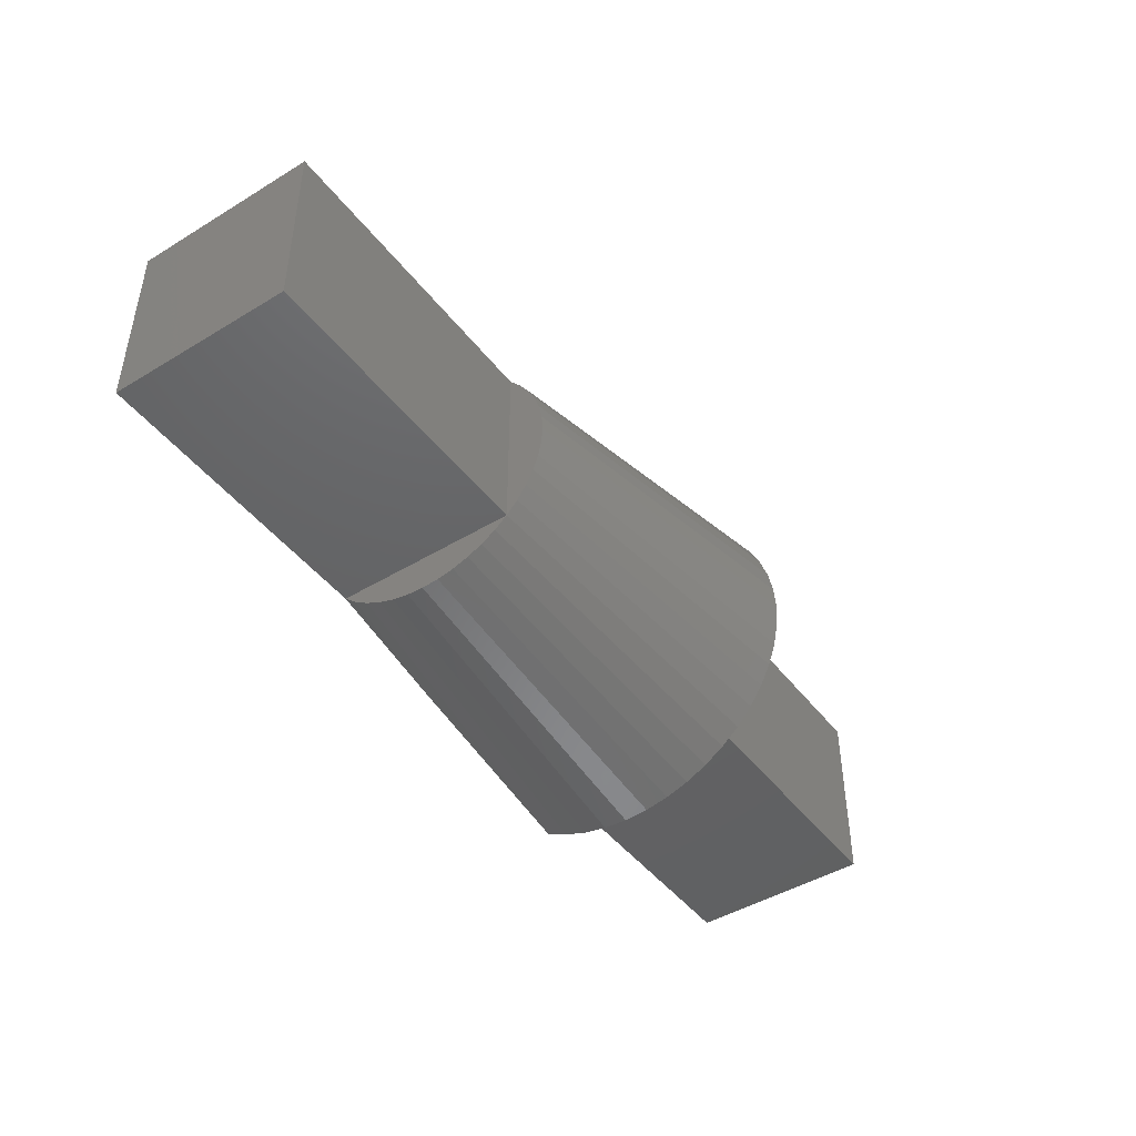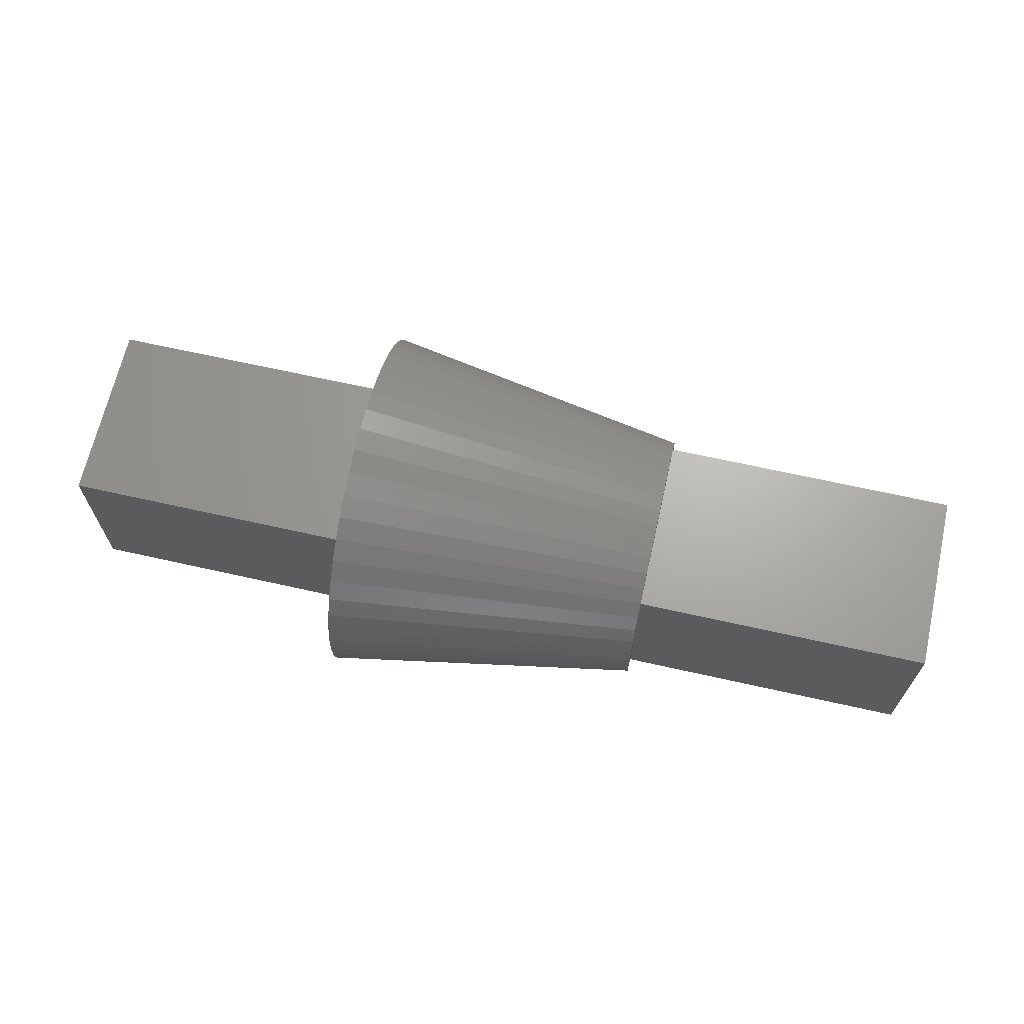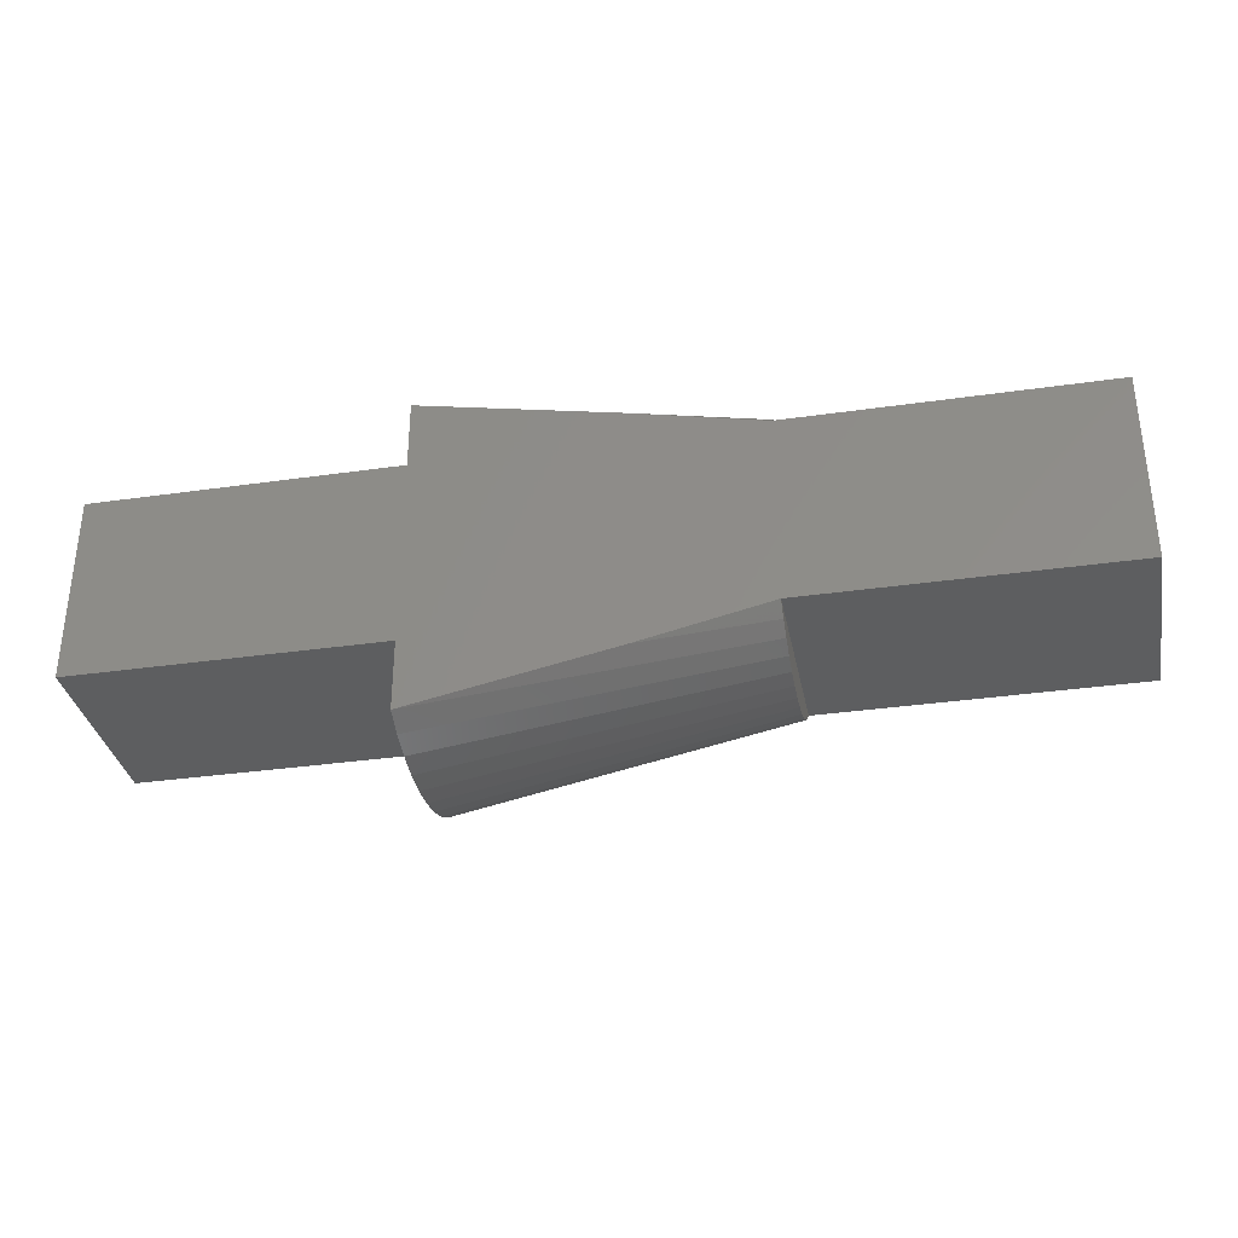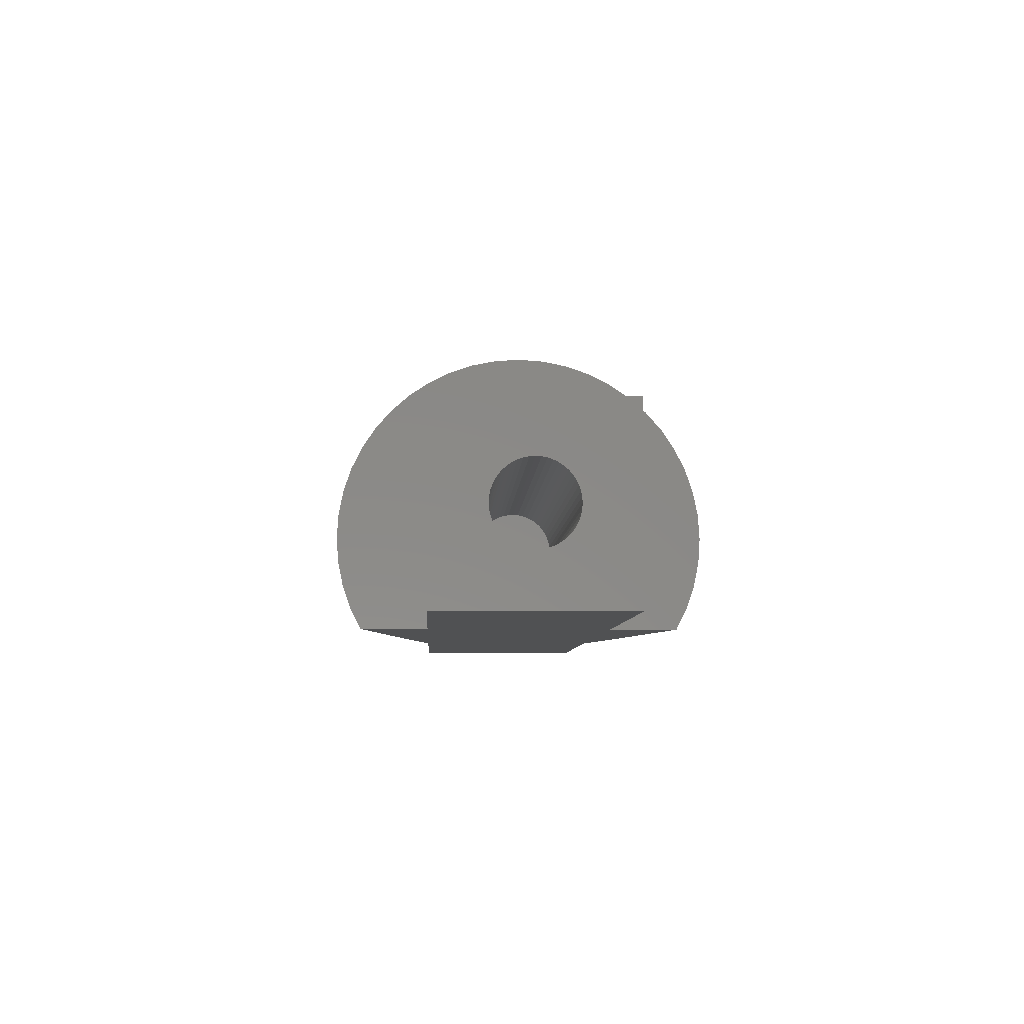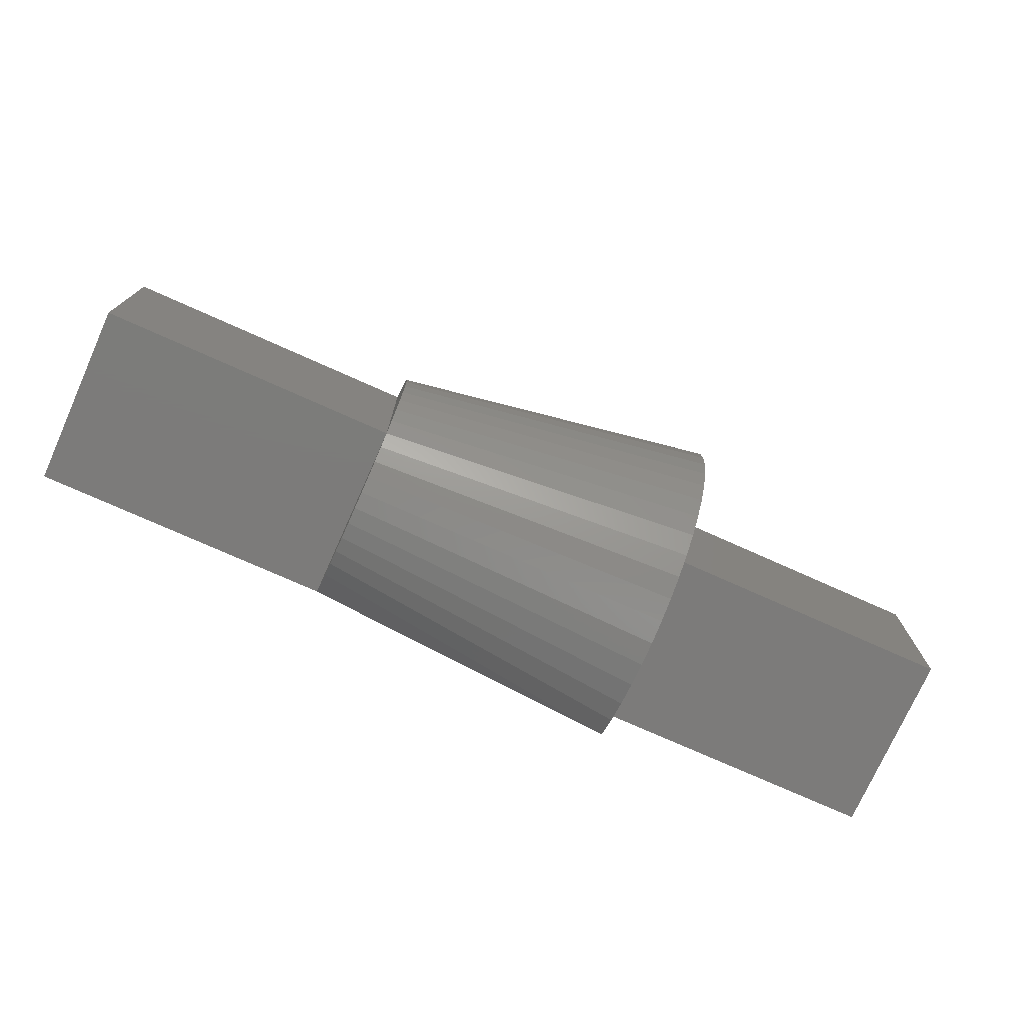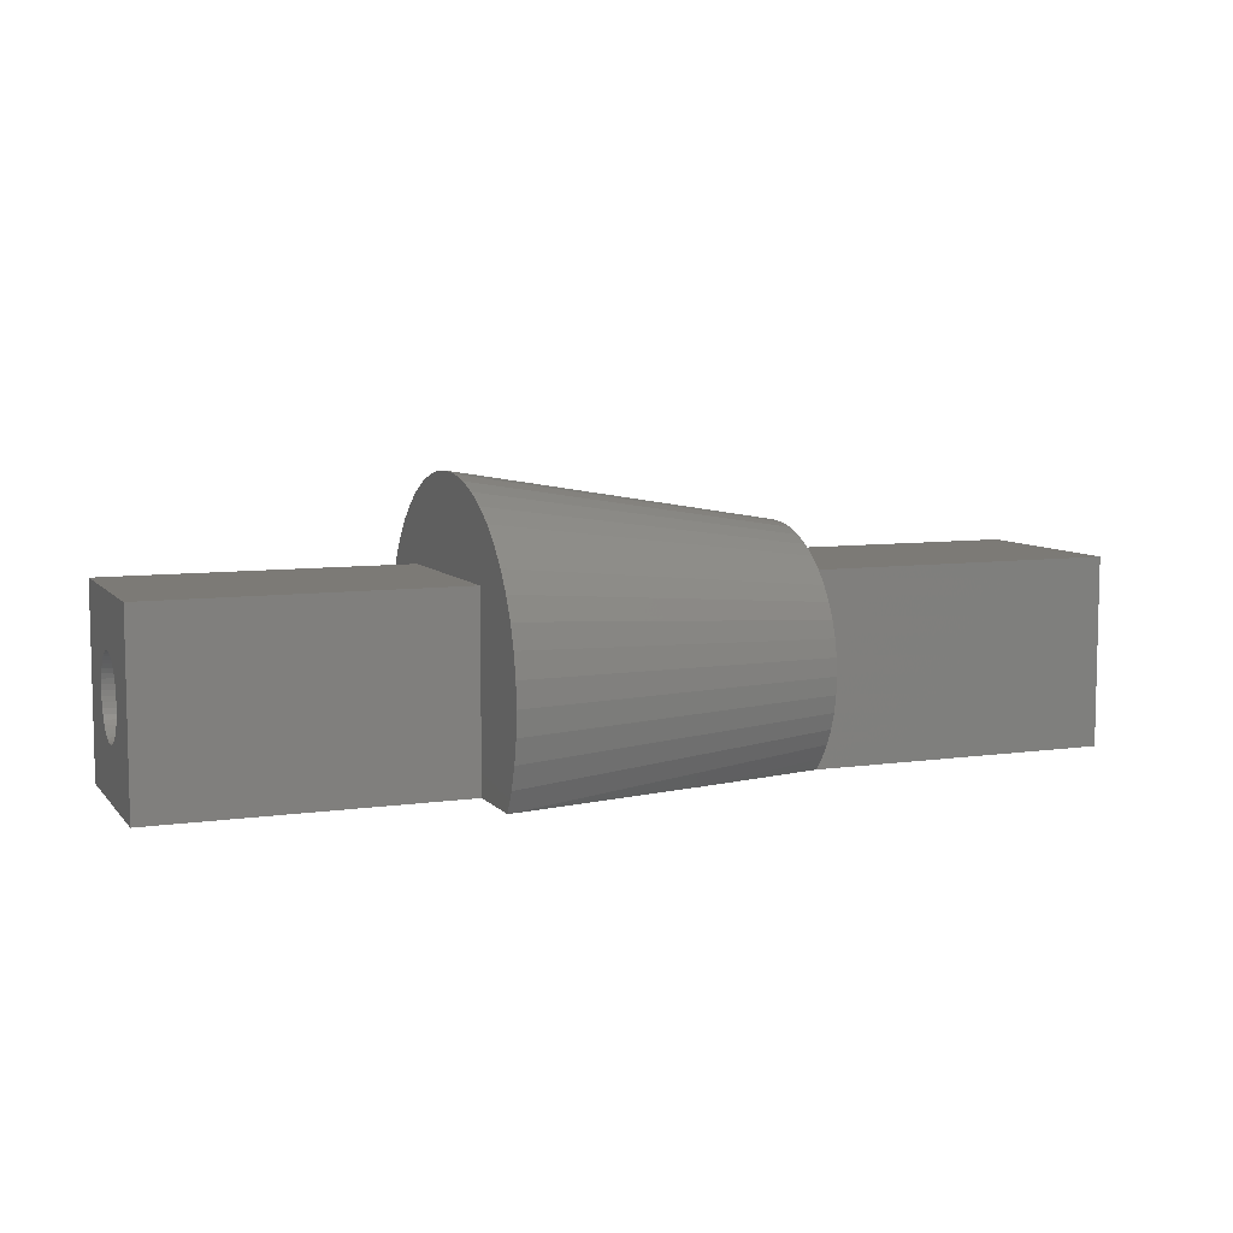
<metadata>
{"format":"stl","ext":"stl","renderer":"f3d","projection":"perspective","resolution":1024,"background":"white","views":[{"elev":-45.2,"azim":-54.9,"up":"+Y"},{"elev":66.9,"azim":-167.3,"up":"+Z"},{"elev":-34.0,"azim":-169.0,"up":"+Y"},{"elev":-6.7,"azim":87.5,"up":"+Z"},{"elev":-75.0,"azim":-24.1,"up":"+Y"},{"elev":7.6,"azim":158.0,"up":"+Z"}]}
</metadata>
<code>
# stl→obj: 182 verts, 360 faces
v -3.1 -4 -4
v 10 4 -4
v 10 -4 -4
v -3.1 4 -4
v 24 -4 -4
v 37 4 -4
v 37 -4 -4
v 24 4 -4
v 10 -4 4
v -3.1 -4 4
v 37 -4 4
v 24 -4 4
v -3.1 4 4
v 10 4 4
v 24 4 4
v 37 4 4
v 37 1.738 0
v 37 1.723 0.2268
v 37 1.678 0.4497
v 37 1.605 0.6649
v 37 1.505 0.8688
v 37 1.378 1.058
v 37 1.229 1.229
v 37 1.058 1.378
v 37 0.8688 1.505
v 37 0.6649 1.605
v 37 0.4497 1.678
v 37 0.2268 1.723
v 37 0 1.738
v 37 -0.2268 1.723
v 37 -0.4497 1.678
v 37 -0.6649 1.605
v 37 -1.723 0.2268
v 37 -1.738 0
v 37 -1.678 0.4497
v 37 -1.605 0.6649
v 37 -1.505 0.8688
v 37 -1.378 1.058
v 37 -1.229 1.229
v 37 -1.058 1.378
v 37 -0.8688 1.505
v 37 1.723 -0.2268
v 37 1.678 -0.4497
v 37 1.605 -0.6649
v 37 1.505 -0.8688
v 37 1.378 -1.058
v 37 1.229 -1.229
v 37 1.058 -1.378
v 37 0.8688 -1.505
v 37 0.6649 -1.605
v 37 0.4497 -1.678
v 37 0.2268 -1.723
v 37 0 -1.738
v 37 -0.2268 -1.723
v 37 -0.4497 -1.678
v 37 -0.6649 -1.605
v 37 -0.8688 -1.505
v 37 -1.723 -0.2268
v 37 -1.678 -0.4497
v 37 -1.605 -0.6649
v 37 -1.058 -1.378
v 37 -1.229 -1.229
v 37 -1.378 -1.058
v 37 -1.505 -0.8688
v 10 3.444 4.488
v 24 4.87 6.347
v 24 5.657 5.657
v 15.46 -5.213 -4
v 10 -4.488 -3.444
v 13.52 -4.782 -4
v 24 -7.932 -1.044
v 24 -8 0
v 10 -5.657 0
v 24 -6.347 4.87
v 24 -5.657 5.657
v 10 -4.488 3.444
v 10 4.488 3.444
v 24 6.347 4.87
v 24 6.928 4
v 10 5.657 0
v 24 7.932 1.044
v 24 8 0
v 10 4.488 -3.444
v 13.52 4.782 -4
v 24 -6.928 -4
v 24 -7.391 -3.061
v 10 -5.226 -2.165
v 24 -7.727 -2.071
v 10 -5.464 -1.464
v 10 -5.464 1.464
v 24 -7.391 3.061
v 10 -5.226 2.165
v 10 0 5.657
v 24 0 8
v 24 1.044 7.932
v 24 -2.071 7.727
v 24 -1.044 7.932
v 10 -1.464 5.464
v 10 1.464 5.464
v 24 3.061 7.391
v 10 2.165 5.226
v 10 5.226 2.165
v 24 7.391 3.061
v 24 4 6.928
v 24 2.071 7.727
v 24 -3.061 7.391
v 24 -4.87 6.347
v 24 -4 6.928
v 24 7.727 2.071
v 24 7.932 -1.044
v 24 7.727 -2.071
v 24 7.391 -3.061
v 24 6.928 -4
v 24 -6.928 4
v 24 -7.727 2.071
v 24 -7.932 1.044
v 10 5.608 0.7384
v 10 -4.899 -2.828
v 10 -3.444 4.488
v 10 -0.7384 5.608
v 10 -4.899 2.828
v 10 -5.608 -0.7384
v 10 -5.608 0.7384
v 10 2.828 4.899
v 10 0.7384 5.608
v 10 -2.165 5.226
v 10 -2.828 4.899
v 10 5.608 -0.7384
v 10 5.464 -1.464
v 10 5.464 1.464
v 10 5.226 -2.165
v 10 4.899 -2.828
v 10 4.899 2.828
v 15.46 5.213 -4
v 18 0.2268 -1.723
v 18 0 -1.738
v 18 0 1.738
v 18 0.2268 1.723
v 18 1.738 0
v 18 1.723 0.2268
v 18 1.229 -1.229
v 18 1.378 -1.058
v 18 1.378 1.058
v 18 1.229 1.229
v 18 1.605 0.6649
v 18 1.505 0.8688
v 18 0.8688 -1.505
v 18 0.6649 -1.605
v 18 0.4497 -1.678
v 18 1.605 -0.6649
v 18 1.678 -0.4497
v 18 1.723 -0.2268
v 18 1.505 -0.8688
v 18 0.6649 1.605
v 18 0.8688 1.505
v 18 1.058 1.378
v 18 0.4497 1.678
v 18 1.678 0.4497
v 18 -1.723 -0.2268
v 18 -1.678 -0.4497
v 18 1.058 -1.378
v 18 -0.2268 -1.723
v 18 -0.4497 -1.678
v 18 -0.8688 1.505
v 18 -0.6649 1.605
v 18 -0.4497 1.678
v 18 -1.605 -0.6649
v 18 -1.505 -0.8688
v 18 -0.6649 -1.605
v 18 -0.8688 -1.505
v 18 -1.058 -1.378
v 18 -1.378 -1.058
v 18 -1.229 -1.229
v 18 -1.605 0.6649
v 18 -1.678 0.4497
v 18 -0.2268 1.723
v 18 -1.738 0
v 18 -1.723 0.2268
v 18 -1.505 0.8688
v 18 -1.229 1.229
v 18 -1.058 1.378
v 18 -1.378 1.058
f 1 2 3
f 2 1 4
f 5 6 7
f 6 5 8
f 1 9 10
f 9 1 3
f 5 11 12
f 11 5 7
f 2 13 14
f 13 2 4
f 6 15 16
f 15 6 8
f 1 13 4
f 13 1 10
f 13 9 14
f 9 13 10
f 15 11 16
f 11 15 12
f 16 17 6
f 16 18 17
f 16 19 18
f 16 20 19
f 16 21 20
f 16 22 21
f 16 23 22
f 16 24 23
f 16 25 24
f 16 26 25
f 16 27 26
f 16 28 27
f 16 29 28
f 11 29 16
f 29 11 30
f 30 11 31
f 31 11 32
f 33 11 34
f 35 11 33
f 36 11 35
f 37 11 36
f 38 11 37
f 39 11 38
f 40 11 39
f 41 11 40
f 32 11 41
f 42 6 17
f 43 6 42
f 44 6 43
f 45 6 44
f 46 6 45
f 47 6 46
f 48 6 47
f 49 6 48
f 50 6 49
f 51 6 50
f 52 6 51
f 53 6 52
f 7 53 54
f 7 54 55
f 7 55 56
f 7 56 57
f 7 34 11
f 34 7 58
f 58 7 59
f 59 7 60
f 53 7 6
f 61 7 57
f 62 7 61
f 63 7 62
f 64 7 63
f 60 7 64
f 65 66 67
f 68 69 70
f 71 72 73
f 74 75 76
f 77 78 79
f 80 81 82
f 2 83 84
f 85 86 87
f 88 89 86
f 88 71 89
f 90 91 92
f 93 94 95
f 96 97 98
f 99 100 101
f 102 79 103
f 100 15 104
f 105 15 100
f 95 15 105
f 94 15 95
f 12 94 97
f 12 97 96
f 12 96 106
f 94 12 15
f 107 12 108
f 108 12 106
f 15 82 81
f 15 81 109
f 8 82 15
f 15 109 103
f 82 8 110
f 111 8 112
f 15 103 79
f 15 79 78
f 15 78 67
f 15 67 66
f 15 66 104
f 110 8 111
f 112 8 113
f 5 113 8
f 75 12 107
f 74 12 75
f 114 12 74
f 91 12 114
f 5 85 113
f 115 12 91
f 116 12 115
f 5 86 85
f 72 12 116
f 5 88 86
f 12 72 5
f 5 71 88
f 5 72 71
f 117 81 80
f 85 69 68
f 85 87 118
f 69 3 70
f 86 89 87
f 91 114 92
f 72 116 73
f 65 67 14
f 9 75 119
f 98 97 120
f 97 94 93
f 99 105 100
f 101 100 104
f 69 9 3
f 69 76 9
f 118 76 69
f 118 121 76
f 87 121 118
f 87 92 121
f 89 92 87
f 89 90 92
f 122 90 89
f 122 123 90
f 123 122 73
f 14 124 65
f 14 101 124
f 14 99 101
f 14 125 99
f 14 93 125
f 14 120 93
f 14 98 120
f 14 126 98
f 14 127 126
f 14 119 127
f 119 14 9
f 128 117 80
f 129 117 128
f 129 130 117
f 131 130 129
f 131 102 130
f 132 102 131
f 132 133 102
f 83 133 132
f 83 77 133
f 2 77 83
f 77 2 14
f 77 79 133
f 110 80 82
f 84 83 134
f 14 67 77
f 77 67 78
f 102 103 130
f 130 103 109
f 130 109 81
f 85 118 69
f 71 122 89
f 71 73 122
f 76 75 9
f 115 91 90
f 101 104 124
f 65 104 66
f 120 97 93
f 126 106 98
f 106 96 98
f 108 106 126
f 99 95 105
f 93 95 125
f 134 83 113
f 131 113 132
f 129 110 111
f 133 79 102
f 117 130 81
f 92 114 121
f 114 74 76
f 116 115 90
f 124 104 65
f 107 108 119
f 125 95 99
f 132 113 83
f 131 129 112
f 112 113 131
f 128 80 110
f 129 128 110
f 112 129 111
f 121 114 76
f 73 116 123
f 116 90 123
f 75 107 119
f 119 108 127
f 127 108 126
f 68 113 85
f 68 134 113
f 70 134 68
f 70 84 134
f 3 84 70
f 3 2 84
f 135 53 52
f 53 135 136
f 137 28 29
f 28 137 138
f 139 18 140
f 18 139 17
f 141 46 142
f 46 141 47
f 143 23 144
f 23 143 22
f 145 21 146
f 21 145 20
f 147 50 49
f 50 147 148
f 149 52 51
f 52 149 135
f 150 43 151
f 43 150 44
f 151 42 152
f 42 151 43
f 142 45 153
f 45 142 46
f 154 25 26
f 25 154 155
f 155 24 25
f 24 155 156
f 157 26 27
f 26 157 154
f 146 22 143
f 22 146 21
f 140 19 158
f 19 140 18
f 59 159 58
f 159 59 160
f 148 51 50
f 51 148 149
f 141 48 47
f 48 141 161
f 161 49 48
f 49 161 147
f 152 17 139
f 17 152 42
f 136 54 53
f 54 136 162
f 162 55 54
f 55 162 163
f 164 32 41
f 32 164 165
f 165 31 32
f 31 165 166
f 64 167 60
f 167 64 168
f 60 160 59
f 160 60 167
f 153 44 150
f 44 153 45
f 156 23 24
f 23 156 144
f 138 27 28
f 27 138 157
f 158 20 145
f 20 158 19
f 163 56 55
f 56 163 169
f 170 61 57
f 61 170 171
f 63 168 64
f 168 63 172
f 171 62 61
f 62 171 173
f 169 57 56
f 57 169 170
f 35 174 36
f 174 35 175
f 176 29 30
f 29 176 137
f 62 172 63
f 172 62 173
f 58 177 34
f 177 58 159
f 34 178 33
f 178 34 177
f 33 175 35
f 175 33 178
f 36 179 37
f 179 36 174
f 180 40 39
f 40 180 181
f 181 41 40
f 41 181 164
f 140 152 139
f 158 152 140
f 158 151 152
f 145 151 158
f 145 150 151
f 146 150 145
f 146 153 150
f 143 153 146
f 143 142 153
f 144 142 143
f 144 141 142
f 156 141 144
f 156 161 141
f 155 161 156
f 155 147 161
f 154 147 155
f 154 148 147
f 157 148 154
f 157 149 148
f 138 149 157
f 138 135 149
f 137 135 138
f 137 136 135
f 176 136 137
f 176 162 136
f 166 162 176
f 166 163 162
f 165 163 166
f 165 169 163
f 164 169 165
f 164 170 169
f 181 170 164
f 181 171 170
f 180 171 181
f 180 173 171
f 182 173 180
f 182 172 173
f 179 172 182
f 179 168 172
f 174 168 179
f 174 167 168
f 175 167 174
f 175 160 167
f 178 160 175
f 178 159 160
f 159 178 177
f 166 30 31
f 30 166 176
f 38 180 39
f 180 38 182
f 37 182 38
f 182 37 179

</code>
